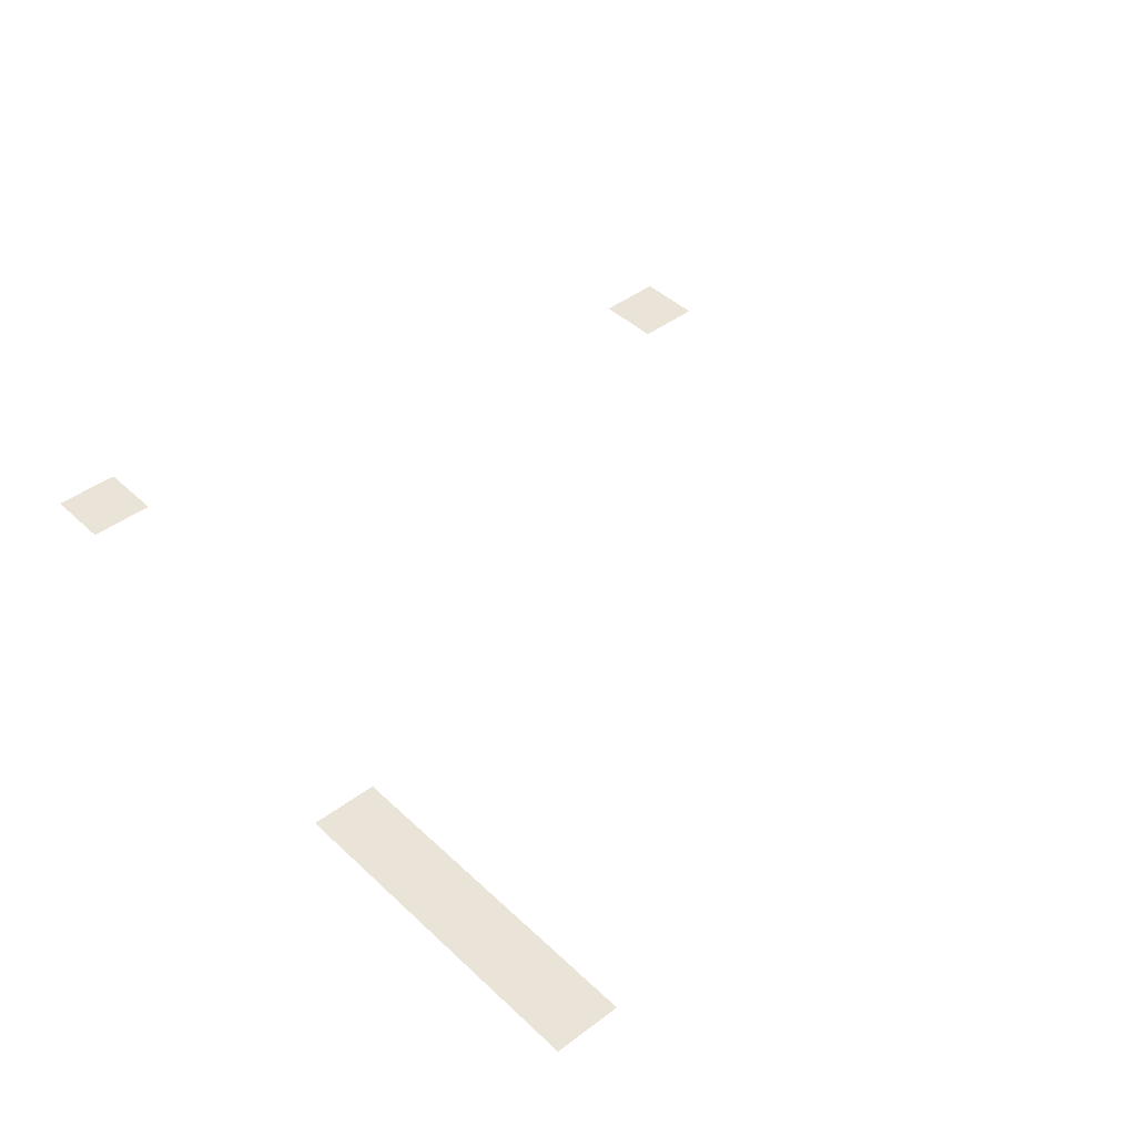
<metadata>
{"format":"obj","ext":"obj","renderer":"f3d","projection":"perspective","resolution":1024,"background":"white","views":[{"elev":43.0,"azim":-131.9,"up":"+Z"}]}
</metadata>
<code>
v -128 -208 0
v -144 -208 0
v -144 -192 0
v -128 -192 0
v -96 -48 0
v -112 -48 0
v -112 -32 0
v -96 -32 0
v -288 -32 0
v -304 -32 0
v -304 -16 0
v -288 -16 0
v -272 -32 0
v -288 -32 0
v -288 -16 0
v -272 -16 0
v -256 -32 0
v -272 -32 0
v -272 -16 0
v -256 -16 0
v -240 -32 0
v -256 -32 0
v -256 -16 0
v -240 -16 0
v -224 -32 0
v -240 -32 0
v -240 -16 0
v -224 -16 0
g StartRoom_mesh_0003
f 1 2 3 4
f 5 6 7 8
f 9 10 11 12
f 13 14 15 16
f 17 18 19 20
f 21 22 23 24
f 25 26 27 28

</code>
